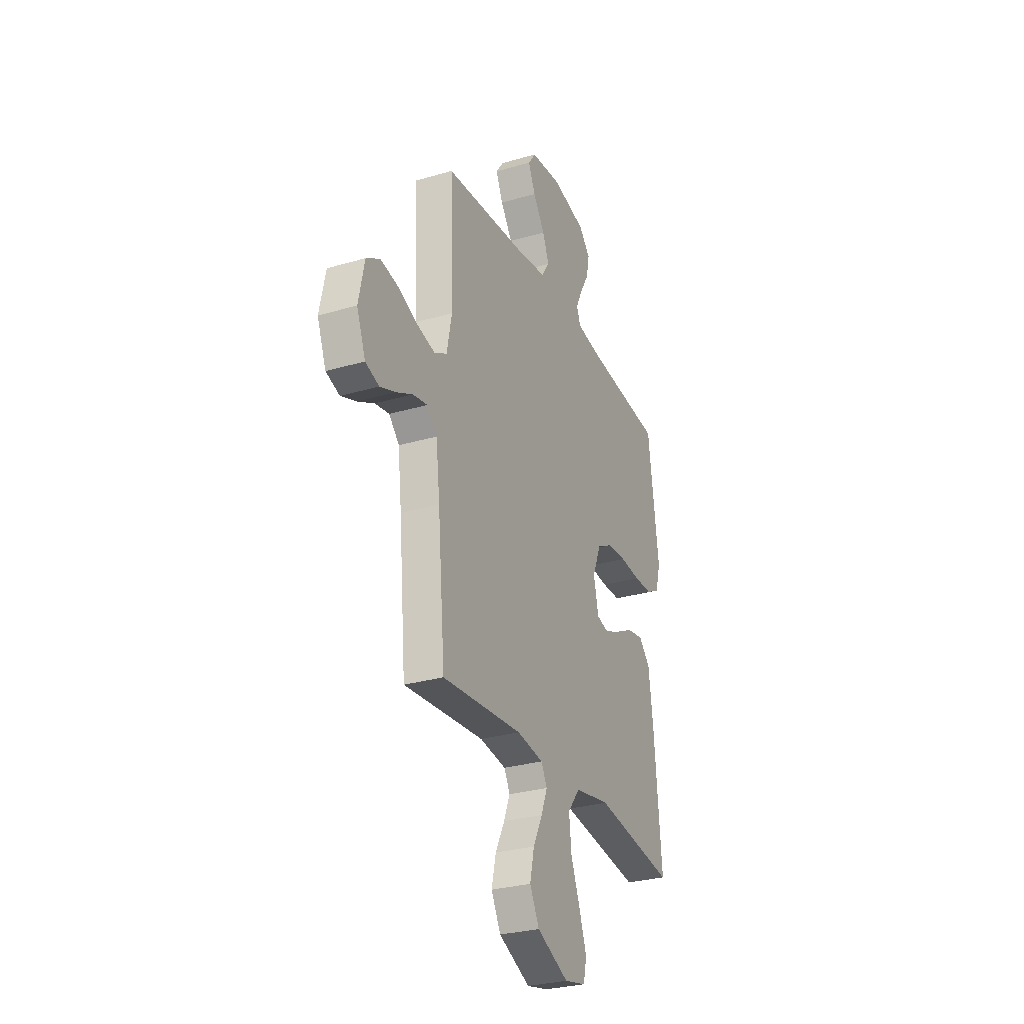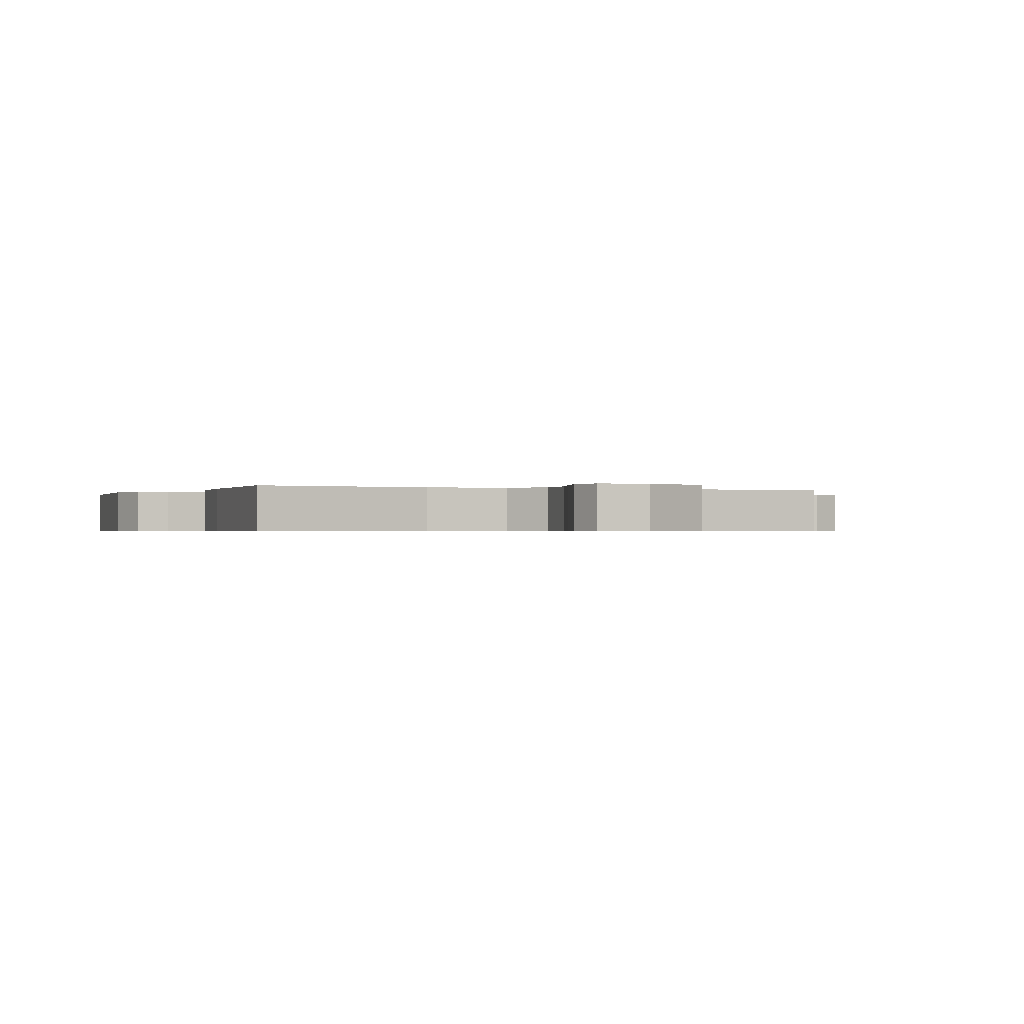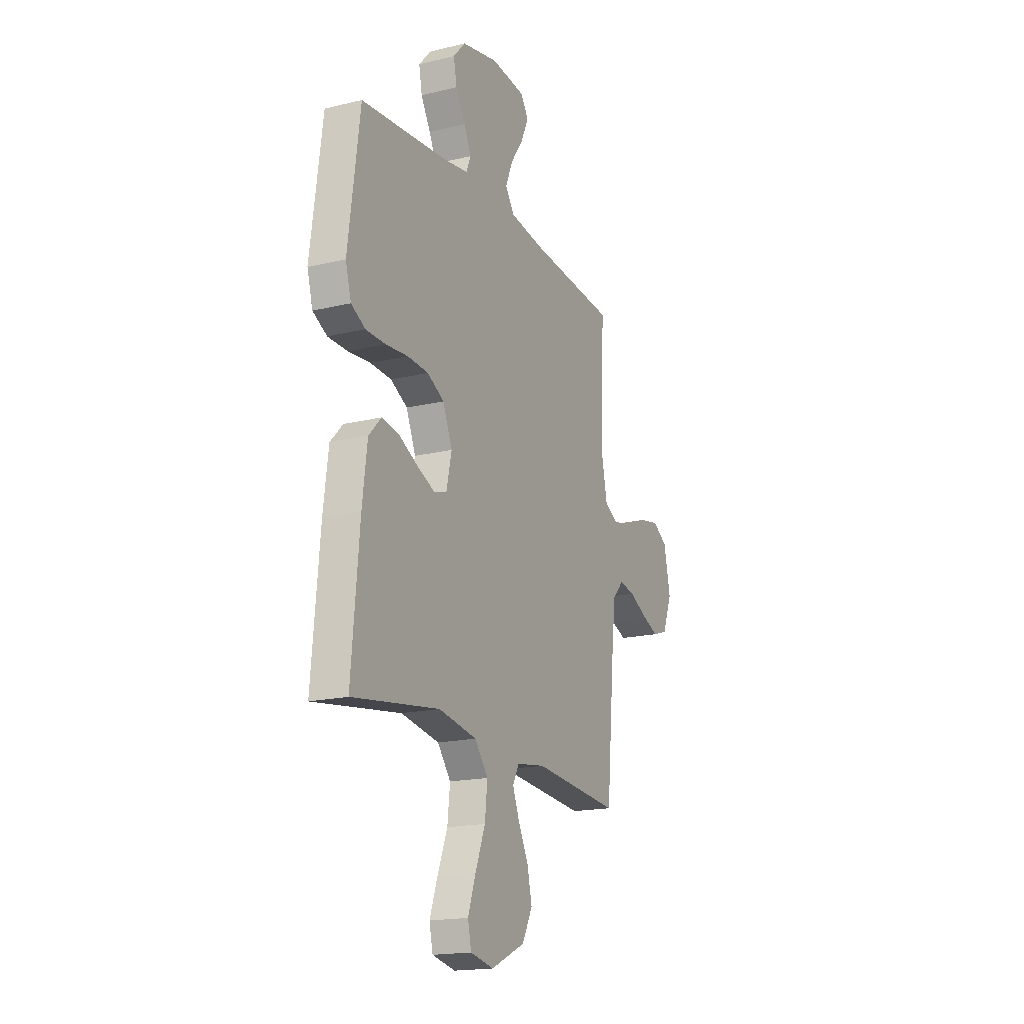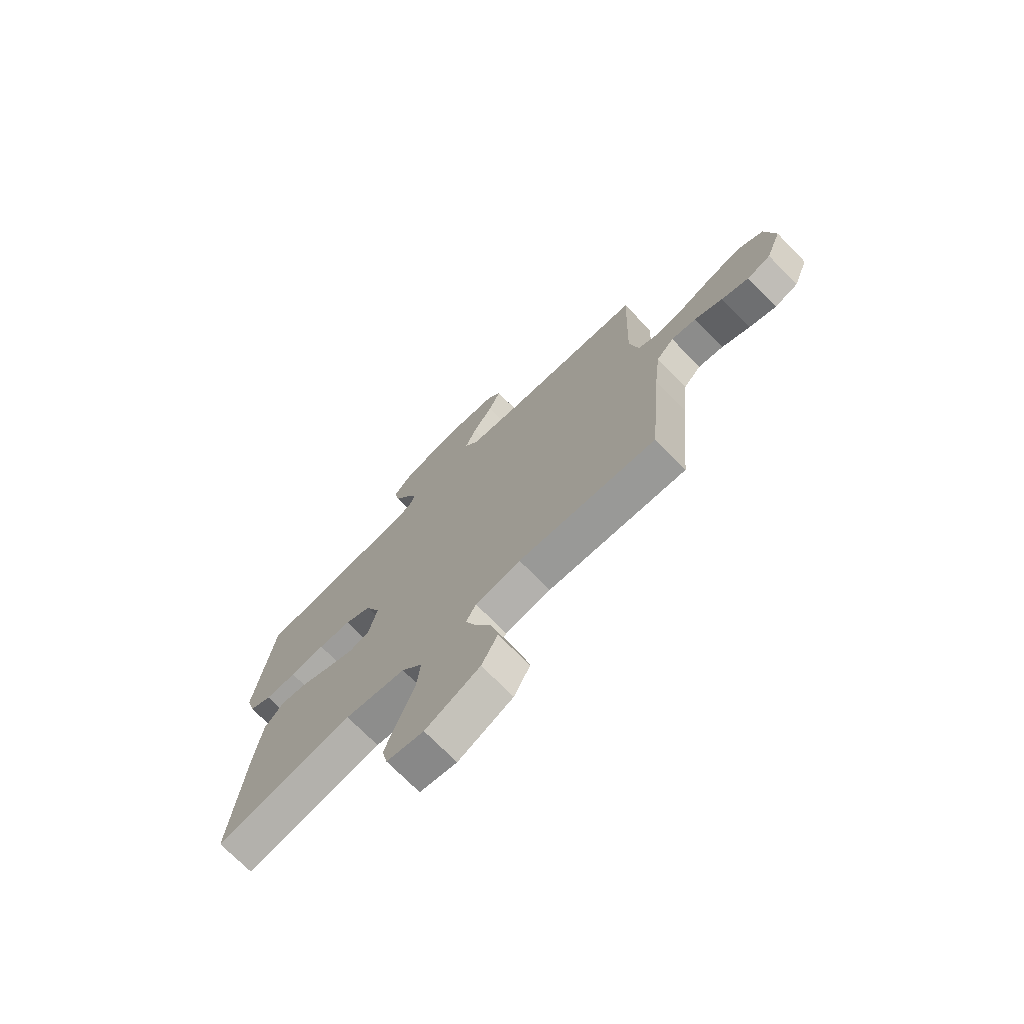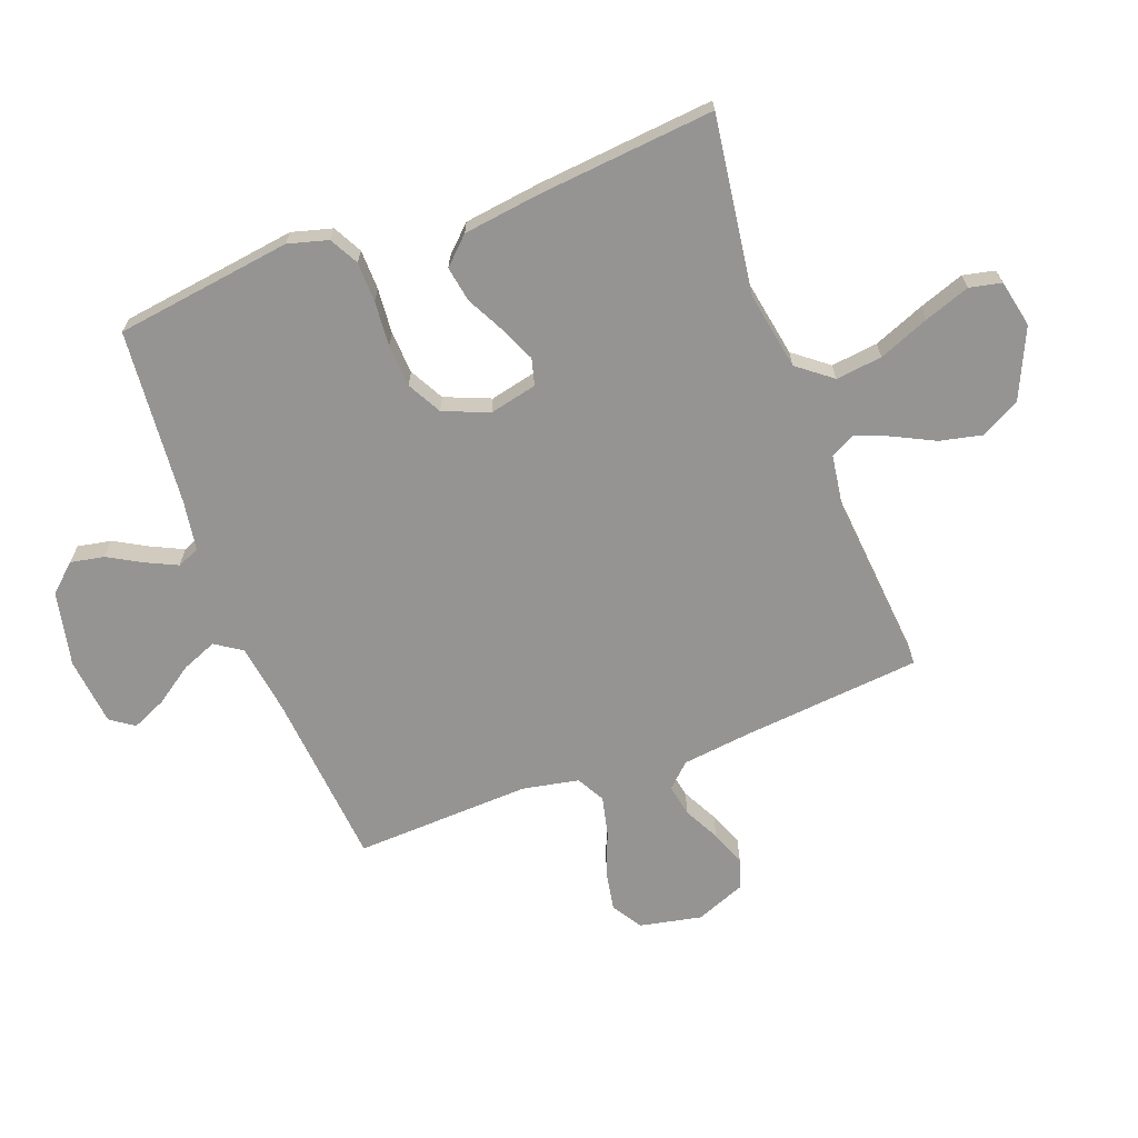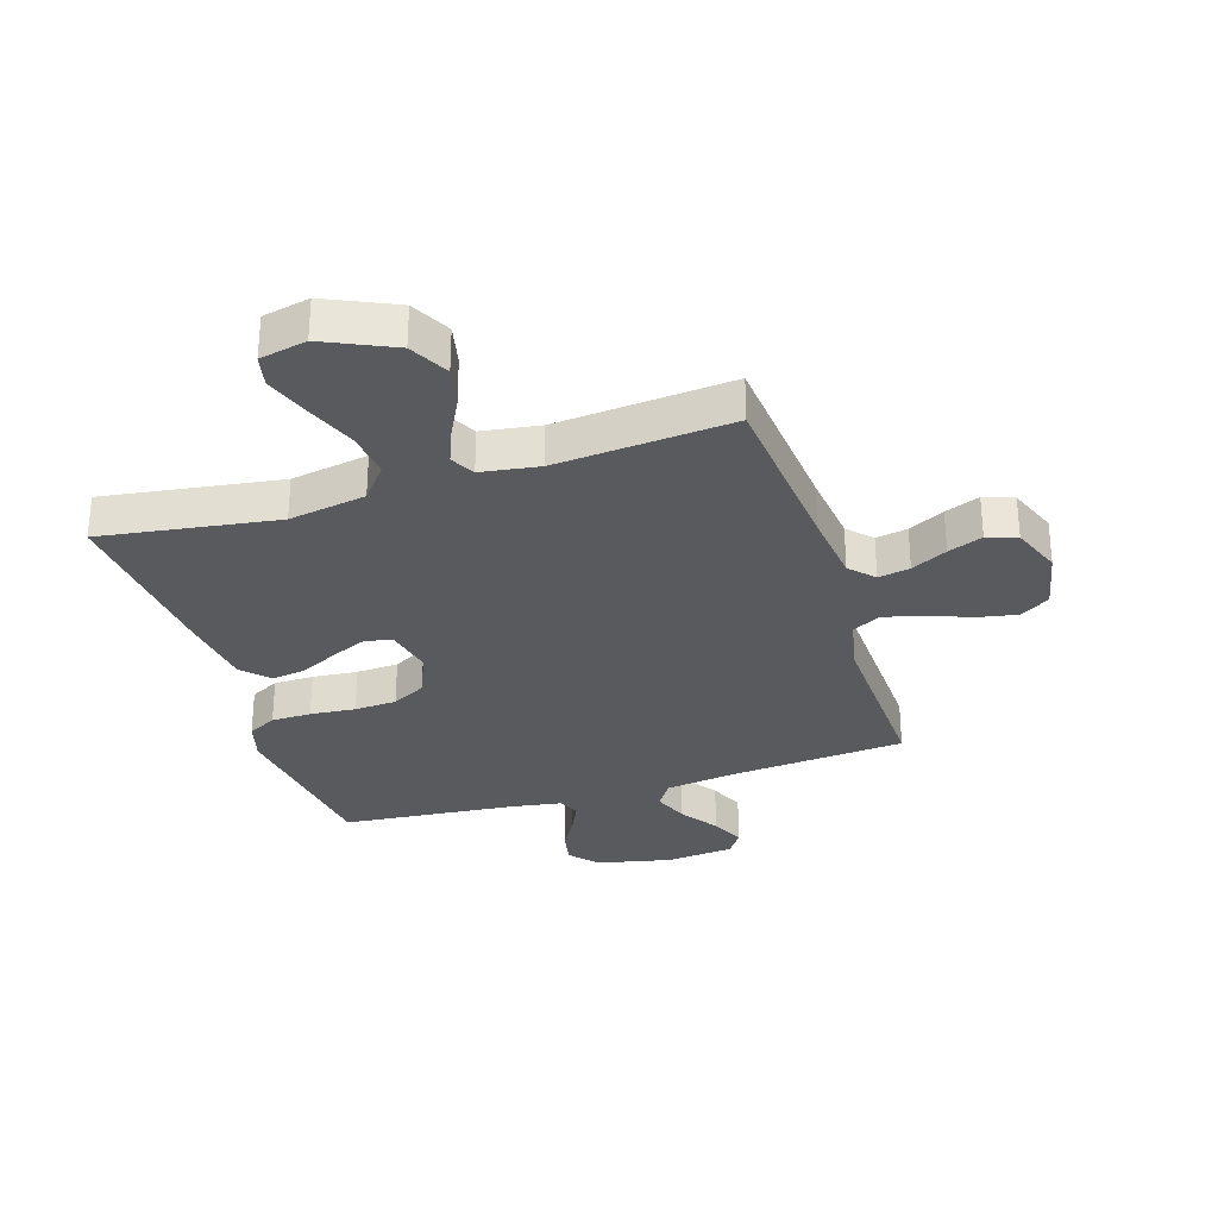
<metadata>
{"format":"obj","ext":"obj","renderer":"f3d","projection":"perspective","resolution":1024,"background":"white","views":[{"elev":-29.0,"azim":-66.4,"up":"+Z"},{"elev":-0.5,"azim":155.9,"up":"+Y"},{"elev":-17.9,"azim":115.3,"up":"+Z"},{"elev":-72.7,"azim":-135.5,"up":"+Z"},{"elev":-67.2,"azim":110.8,"up":"+Y"},{"elev":-30.5,"azim":-162.4,"up":"+Y"}]}
</metadata>
<code>
v 0.5 0.07 0.5
v 0.54 0.07 0.2
v 0.521 0.07 0.132
v 0.472 0.07 0.106
v 0.404 0.07 0.105
v 0.327 0.07 0.112
v 0.255 0.07 0.108
v 0.197 0.07 0.077
v 0.165 0.07 0
v 0.183 0.07 -0.081
v 0.228 0.07 -0.093
v 0.288 0.07 -0.067
v 0.353 0.07 -0.034
v 0.413 0.07 -0.024
v 0.456 0.07 -0.069
v 0.473 0.07 -0.2
v 0.5 0.07 -0.5
v 0.2 0.07 -0.456
v 0.068 0.07 -0.479
v 0.022 0.07 -0.537
v 0.031 0.07 -0.616
v 0.065 0.07 -0.702
v 0.092 0.07 -0.779
v 0.08 0.07 -0.833
v 0 0.07 -0.85
v -0.118 0.07 -0.796
v -0.153 0.07 -0.729
v -0.137 0.07 -0.658
v -0.102 0.07 -0.589
v -0.079 0.07 -0.531
v -0.101 0.07 -0.49
v -0.2 0.07 -0.475
v -0.5 0.07 -0.5
v -0.527 0.07 -0.2
v -0.541 0.07 -0.078
v -0.579 0.07 -0.038
v -0.633 0.07 -0.048
v -0.694 0.07 -0.079
v -0.753 0.07 -0.102
v -0.804 0.07 -0.085
v -0.837 0.07 0
v -0.815 0.07 0.105
v -0.764 0.07 0.137
v -0.696 0.07 0.124
v -0.623 0.07 0.095
v -0.556 0.07 0.079
v -0.508 0.07 0.105
v -0.489 0.07 0.2
v -0.5 0.07 0.5
v -0.2 0.07 0.525
v -0.08 0.07 0.542
v -0.05 0.07 0.587
v -0.074 0.07 0.647
v -0.118 0.07 0.711
v -0.144 0.07 0.77
v -0.116 0.07 0.81
v 0 0.07 0.822
v 0.127 0.07 0.794
v 0.169 0.07 0.747
v 0.158 0.07 0.69
v 0.125 0.07 0.632
v 0.1 0.07 0.58
v 0.115 0.07 0.542
v 0.2 0.07 0.528
v 0.5 0 0.5
v 0.54 0 0.2
v 0.521 0 0.132
v 0.472 0 0.106
v 0.404 0 0.105
v 0.327 0 0.112
v 0.255 0 0.108
v 0.197 0 0.077
v 0.165 0 0
v 0.183 0 -0.081
v 0.228 0 -0.093
v 0.288 0 -0.067
v 0.353 0 -0.034
v 0.413 0 -0.024
v 0.456 0 -0.069
v 0.473 0 -0.2
v 0.5 0 -0.5
v 0.2 0 -0.456
v 0.068 0 -0.479
v 0.022 0 -0.537
v 0.031 0 -0.616
v 0.065 0 -0.702
v 0.092 0 -0.779
v 0.08 0 -0.833
v 0 0 -0.85
v -0.118 0 -0.796
v -0.153 0 -0.729
v -0.137 0 -0.658
v -0.102 0 -0.589
v -0.079 0 -0.531
v -0.101 0 -0.49
v -0.2 0 -0.475
v -0.5 0 -0.5
v -0.527 0 -0.2
v -0.541 0 -0.078
v -0.579 0 -0.038
v -0.633 0 -0.048
v -0.694 0 -0.079
v -0.753 0 -0.102
v -0.804 0 -0.085
v -0.837 0 0
v -0.815 0 0.105
v -0.764 0 0.137
v -0.696 0 0.124
v -0.623 0 0.095
v -0.556 0 0.079
v -0.508 0 0.105
v -0.489 0 0.2
v -0.5 0 0.5
v -0.2 0 0.525
v -0.08 0 0.542
v -0.05 0 0.587
v -0.074 0 0.647
v -0.118 0 0.711
v -0.144 0 0.77
v -0.116 0 0.81
v 0 0 0.822
v 0.127 0 0.794
v 0.169 0 0.747
v 0.158 0 0.69
v 0.125 0 0.632
v 0.1 0 0.58
v 0.115 0 0.542
v 0.2 0 0.528
f 59 60 61
f 58 59 61
f 57 58 61
f 56 57 61
f 55 56 61
f 54 55 61
f 53 54 61
f 52 53 61 62
f 51 52 62 63
f 48 49 50
f 51 63 64
f 50 51 64
f 48 50 64
f 47 48 64
f 43 44 45
f 42 43 45
f 41 42 45
f 40 41 45
f 39 40 45
f 38 39 45
f 37 38 45
f 36 37 45 46
f 35 36 46 47
f 32 33 34
f 35 47 64
f 34 35 64
f 32 34 64
f 31 32 64
f 27 28 29
f 26 27 29
f 25 26 29
f 24 25 29
f 23 24 29
f 22 23 29
f 21 22 29
f 20 21 29 30
f 30 31 64
f 20 30 64
f 19 20 64
f 16 17 18
f 15 16 18
f 14 15 18
f 13 14 18
f 12 13 18
f 11 12 18 19
f 4 5 6
f 3 4 6
f 2 3 6
f 1 2 6
f 64 1 6
f 64 6 7
f 10 11 19
f 9 10 19
f 9 19 64
f 8 9 64
f 7 8 64
f 125 124 123
f 125 123 122
f 125 122 121
f 125 121 120
f 125 120 119
f 125 119 118
f 125 118 117
f 126 125 117 116
f 127 126 116 115
f 114 113 112
f 128 127 115
f 128 115 114
f 128 114 112
f 128 112 111
f 109 108 107
f 109 107 106
f 109 106 105
f 109 105 104
f 109 104 103
f 109 103 102
f 109 102 101
f 110 109 101 100
f 111 110 100 99
f 98 97 96
f 128 111 99
f 128 99 98
f 128 98 96
f 128 96 95
f 93 92 91
f 93 91 90
f 93 90 89
f 93 89 88
f 93 88 87
f 93 87 86
f 93 86 85
f 94 93 85 84
f 128 95 94
f 128 94 84
f 128 84 83
f 82 81 80
f 82 80 79
f 82 79 78
f 82 78 77
f 82 77 76
f 83 82 76 75
f 70 69 68
f 70 68 67
f 70 67 66
f 70 66 65
f 70 65 128
f 71 70 128
f 83 75 74
f 83 74 73
f 128 83 73
f 128 73 72
f 128 72 71
f 1 65 66 2
f 2 66 67 3
f 3 67 68 4
f 4 68 69 5
f 5 69 70 6
f 6 70 71 7
f 7 71 72 8
f 8 72 73 9
f 9 73 74 10
f 10 74 75 11
f 11 75 76 12
f 12 76 77 13
f 13 77 78 14
f 14 78 79 15
f 15 79 80 16
f 16 80 81 17
f 17 81 82 18
f 18 82 83 19
f 19 83 84 20
f 20 84 85 21
f 21 85 86 22
f 22 86 87 23
f 23 87 88 24
f 24 88 89 25
f 25 89 90 26
f 26 90 91 27
f 27 91 92 28
f 28 92 93 29
f 29 93 94 30
f 30 94 95 31
f 31 95 96 32
f 32 96 97 33
f 33 97 98 34
f 34 98 99 35
f 35 99 100 36
f 36 100 101 37
f 37 101 102 38
f 38 102 103 39
f 39 103 104 40
f 40 104 105 41
f 41 105 106 42
f 42 106 107 43
f 43 107 108 44
f 44 108 109 45
f 45 109 110 46
f 46 110 111 47
f 47 111 112 48
f 48 112 113 49
f 49 113 114 50
f 50 114 115 51
f 51 115 116 52
f 52 116 117 53
f 53 117 118 54
f 54 118 119 55
f 55 119 120 56
f 56 120 121 57
f 57 121 122 58
f 58 122 123 59
f 59 123 124 60
f 60 124 125 61
f 61 125 126 62
f 62 126 127 63
f 63 127 128 64
f 64 128 65 1

</code>
